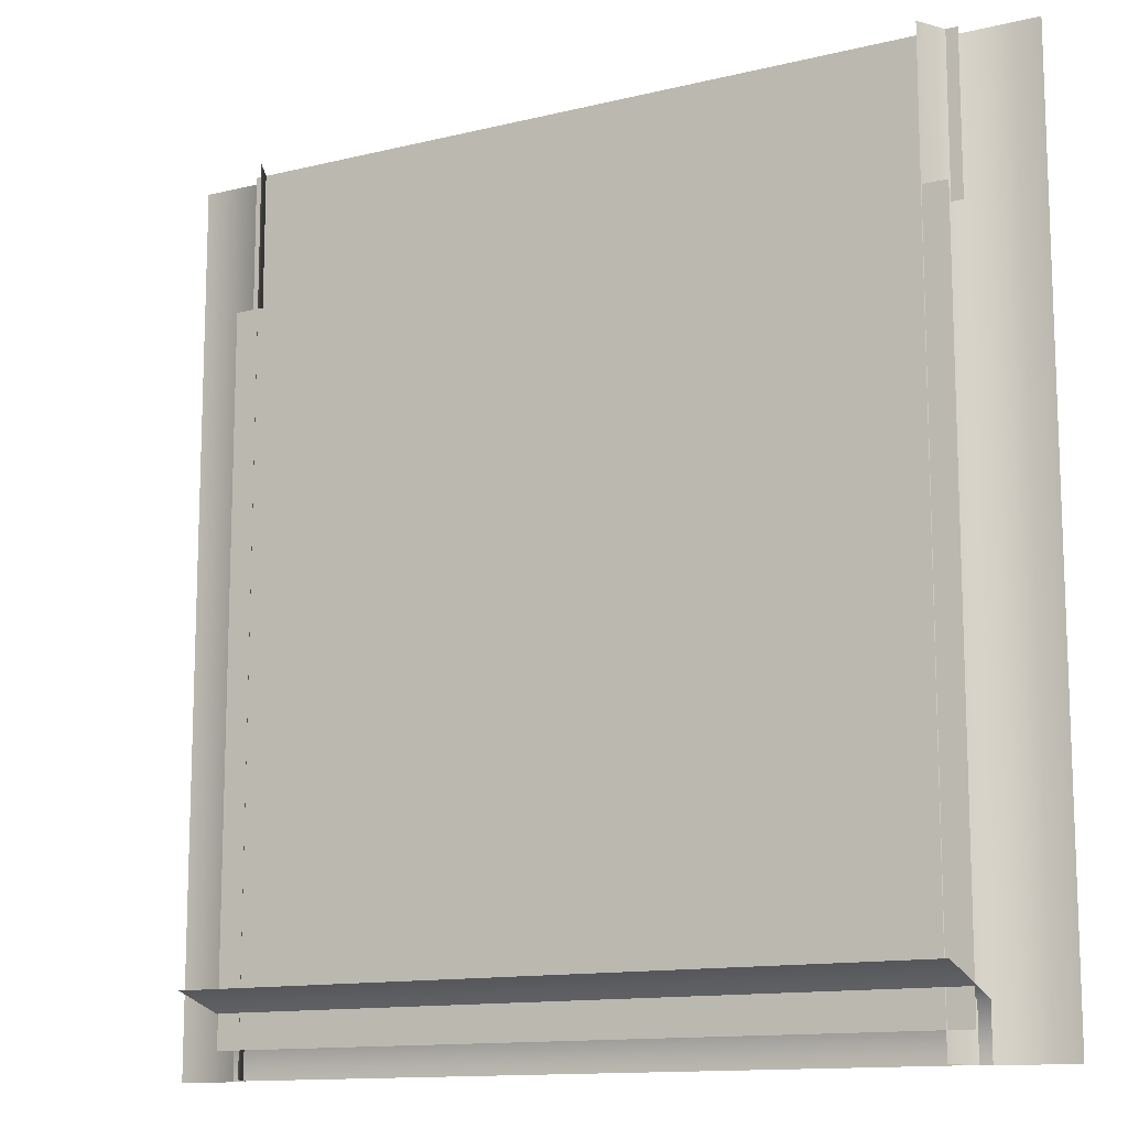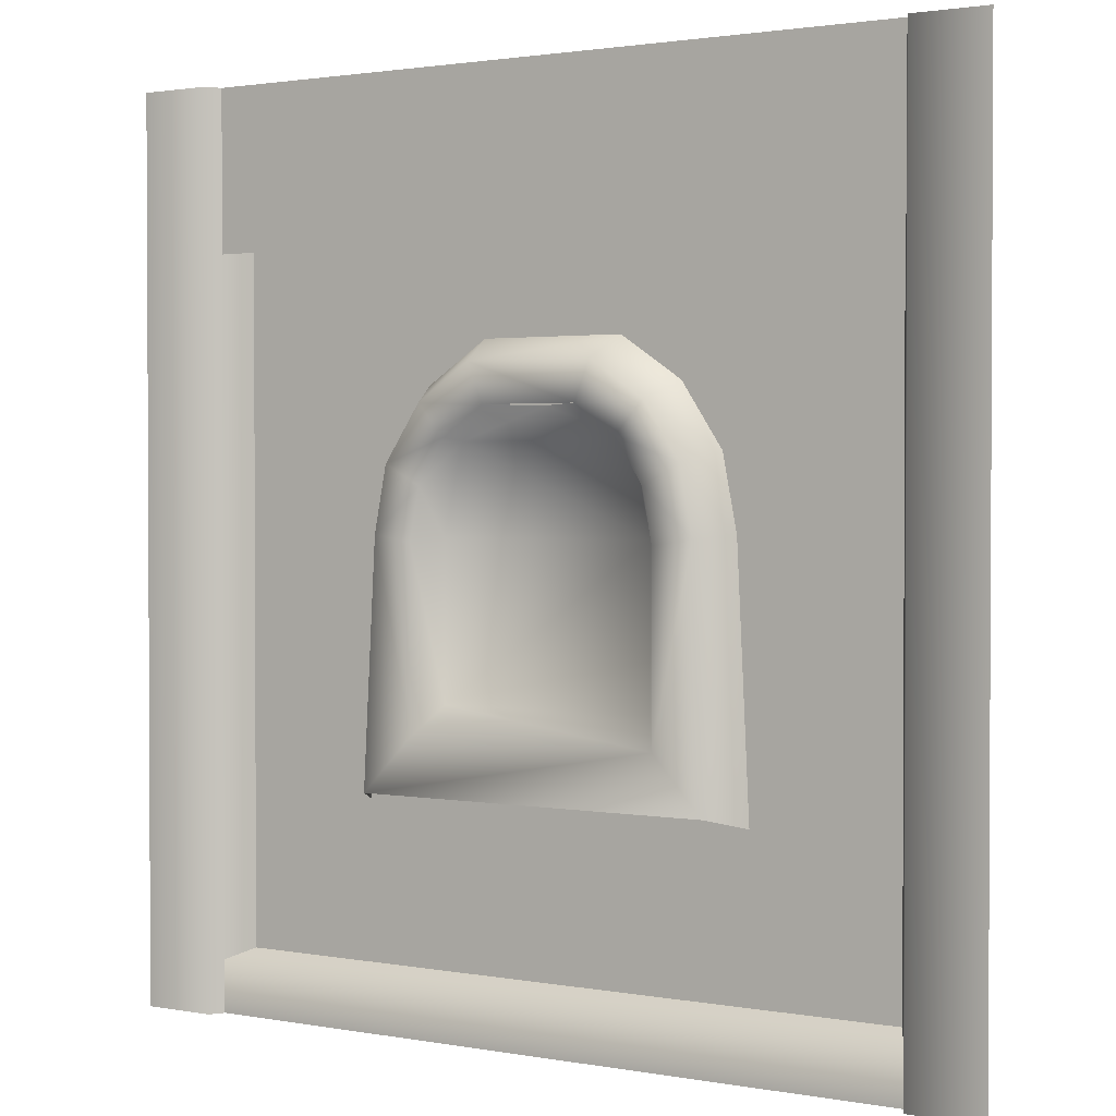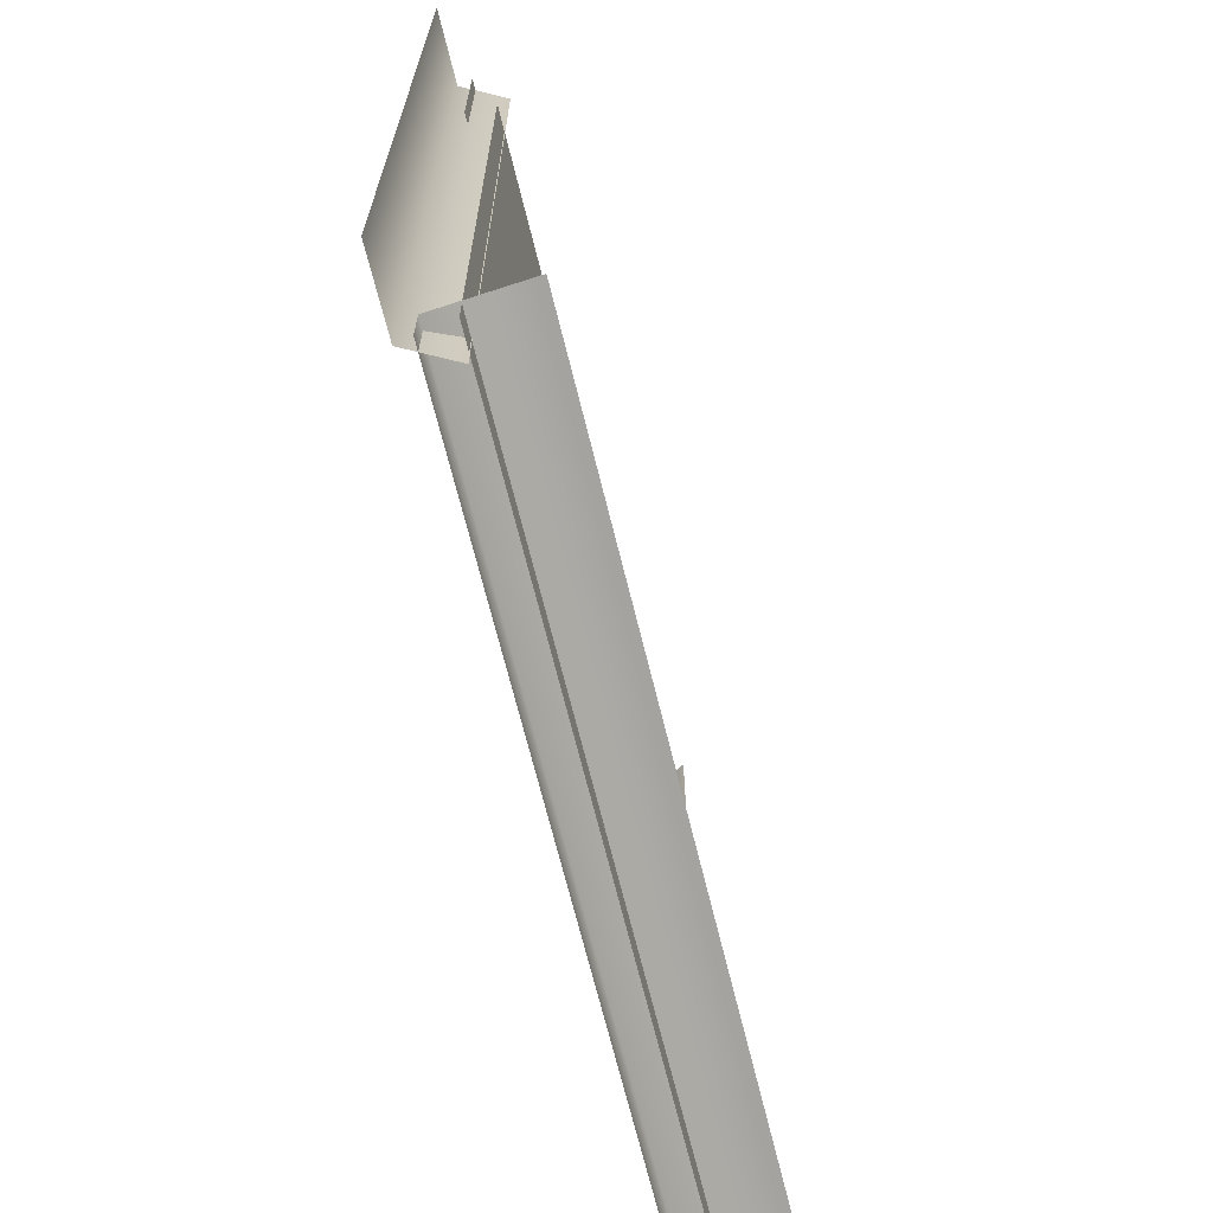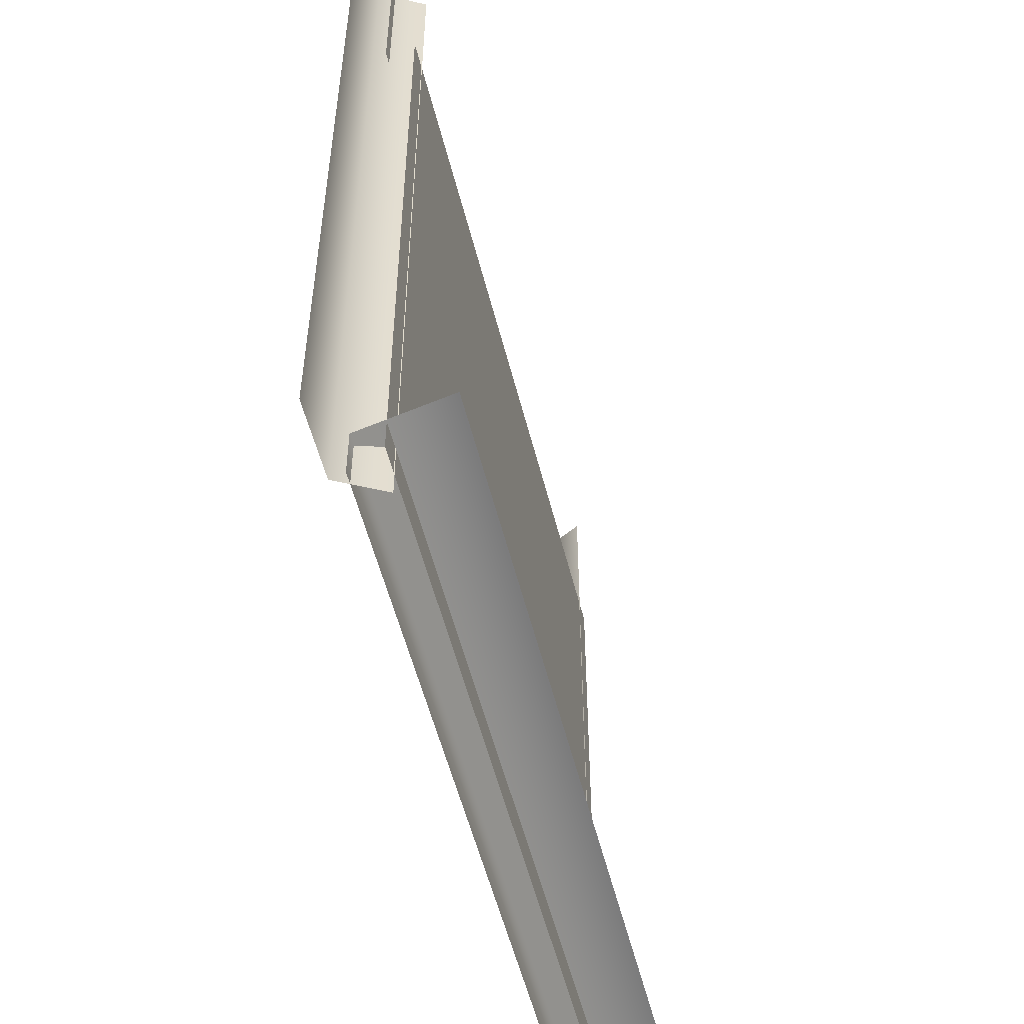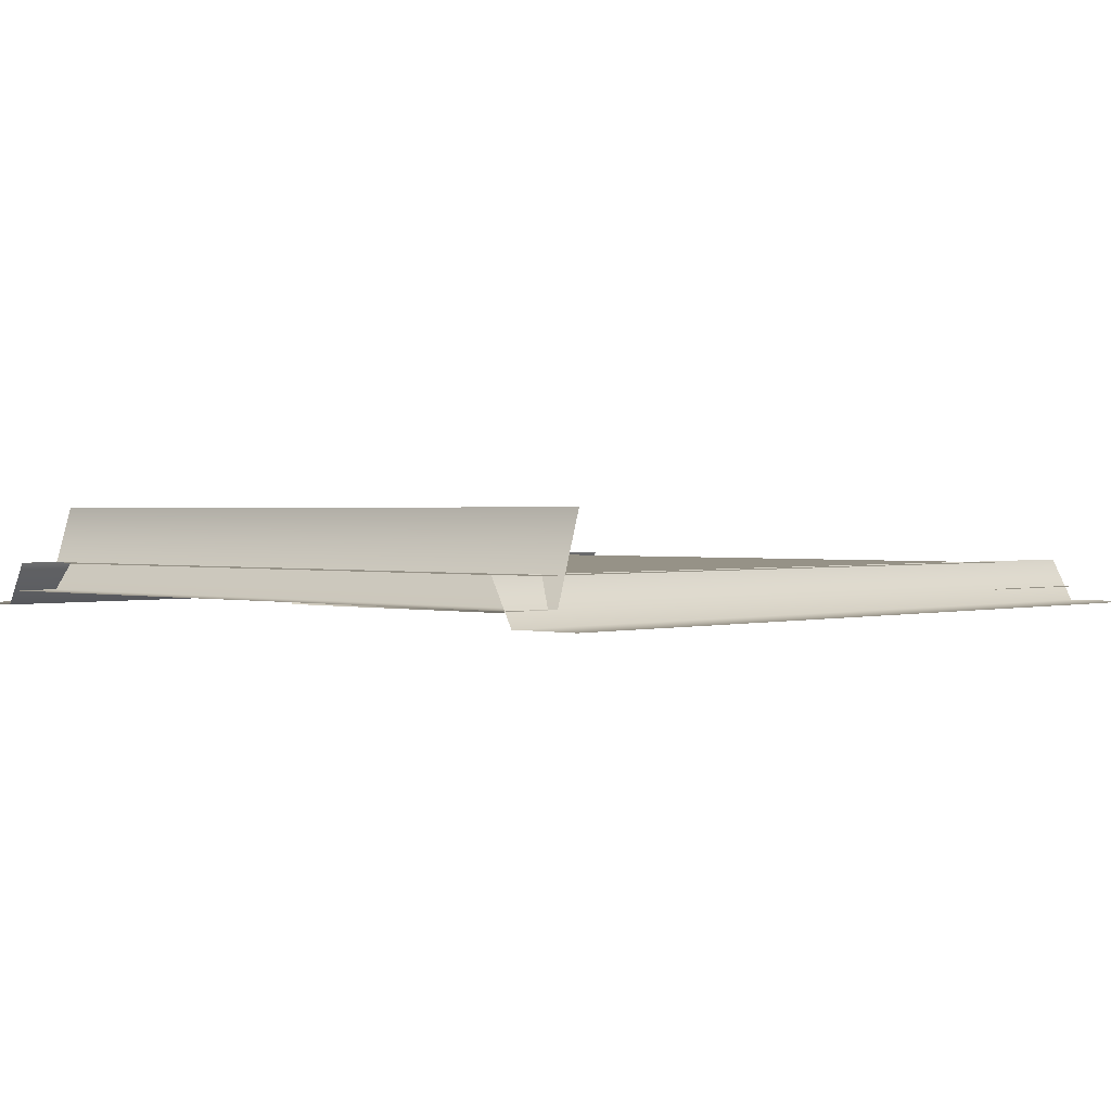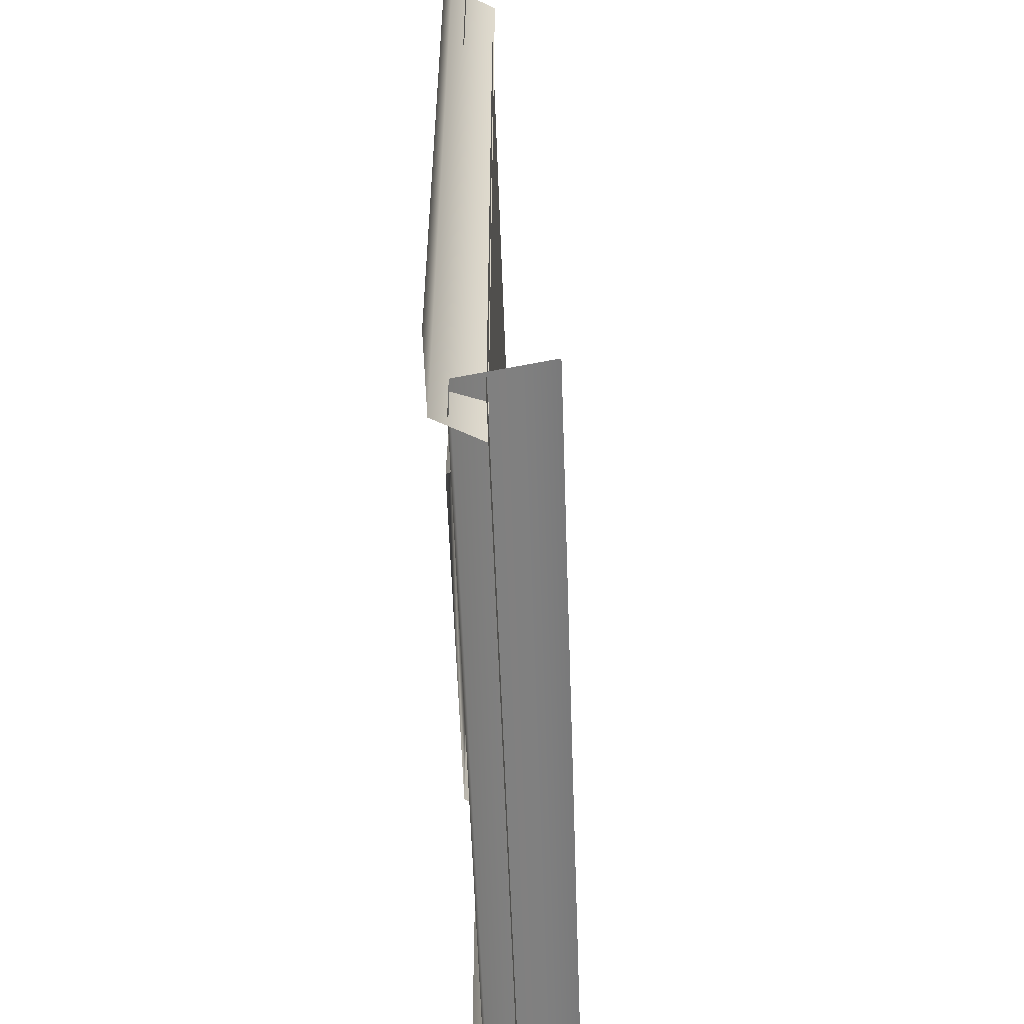
<metadata>
{"format":"obj","ext":"obj","renderer":"f3d","projection":"perspective","resolution":1024,"background":"white","views":[{"elev":-12.7,"azim":29.6,"up":"+Y"},{"elev":1.7,"azim":-146.5,"up":"+Y"},{"elev":-69.3,"azim":-76.1,"up":"+Y"},{"elev":-54.5,"azim":-76.0,"up":"+Y"},{"elev":1.1,"azim":43.4,"up":"+Z"},{"elev":-57.4,"azim":-88.0,"up":"+Y"}]}
</metadata>
<code>
g obj_window2
v -0.1349 0.5771 -0.5191
v -0.1025 0.6224 -0.4871
v -0.1033 0.6263 -0.5191
v -0.1255 0.5237 -0.4871
v -0.1025 0.6224 -0.4871
v -0.1458 0.5189 -0.5191
v -0.1255 0.3496 -0.4871
v -0.1458 0.3178 -0.5191
v -0.1914 0.5261 -0.5191
v -0.2044 0.2563 -0.5216
v -0.1771 0.5994 -0.5191
v -0.1033 0.6263 -0.5191
v -0.2155 0.5291 -0.4746
v -0.23 0.2439 -0.4746
v -0.1994 0.6114 -0.4746
v -0.1356 0.6616 -0.5191
v -0.1526 0.6813 -0.4746
v -0.1033 0.6263 -0.5191
v -0.08262 0.728 -0.4746
v -0.07338 0.7031 -0.5191
v -0.05591 0.6592 -0.5191
v -0.1025 0.6224 -0.4871
v -0.0002876 0.6579 -0.4871
v 0.1032 0.6263 -0.5191
v 0.1019 0.6224 -0.4871
v 0.1349 0.5771 -0.5191
v 0.1249 0.5237 -0.4871
v 0.1019 0.6224 -0.4871
v 0.1458 0.5189 -0.5191
v 0.1249 0.3496 -0.4871
v 0.1458 0.3178 -0.5191
v 0.1913 0.5261 -0.5191
v 0.2043 0.2563 -0.5216
v 0.177 0.5994 -0.5191
v 0.1032 0.6263 -0.5191
v 0.2155 0.5291 -0.4746
v 0.2299 0.2439 -0.4746
v 0.1993 0.6114 -0.4746
v 0.1355 0.6616 -0.5191
v 0.1526 0.6813 -0.4746
v 0.1032 0.6263 -0.5191
v 0.08255 0.728 -0.4746
v 0.0733 0.7031 -0.5191
v 0.05584 0.6592 -0.5191
v 0.1019 0.6224 -0.4871
v -0.0002876 0.6579 -0.4871
v 0.1019 0.6224 -0.4871
v -0.0002876 0.6579 -0.4871
v -0.1025 0.6224 -0.4871
v 0.0733 0.7031 -0.5191
v 0.08255 0.728 -0.4746
v -0.08262 0.728 -0.4746
v -0.07338 0.7031 -0.5191
v -0.05591 0.6592 -0.5191
v 0.05584 0.6592 -0.5191
v -0.1458 0.3178 -0.5191
v -0.2044 0.2563 -0.5216
v 0.2043 0.2563 -0.5216
v 0.1458 0.3178 -0.5191
v 0.1249 0.3496 -0.4871
v -0.1255 0.3496 -0.4871
v 0.1019 0.6224 -0.4871
v -0.1025 0.6224 -0.4871
v -0.1255 0.5237 -0.4871
v 0.1249 0.5237 -0.4871
v -0.1255 0.3496 -0.4871
v 0.4212 0.8376 -0.4709
v -0.4212 0.8376 -0.4709
v 0.4212 0.03023 -0.4709
v -0.4212 0.03023 -0.4709
v -0.3927 1.007 -0.4702
v -0.4193 1.007 -0.5205
v -0.3927 -1.229e-06 -0.4702
v -0.4193 -1.229e-06 -0.5205
v -0.5035 1.007 -0.5205
v -0.5035 -1.229e-06 -0.5205
v -0.4233 0.05882 -0.5035
v -0.4233 -3.073e-07 -0.5035
v 0.4235 -3.073e-07 -0.5035
v 0.4235 0.05882 -0.5035
v -0.4233 0.08883 -0.4053
v 0.4235 0.08883 -0.4053
v 0.5035 1.007 -0.5205
v 0.4193 1.007 -0.5205
v 0.5035 -1.229e-06 -0.5205
v 0.4193 -1.229e-06 -0.5205
v 0.3927 1.007 -0.4702
v 0.3927 -1.229e-06 -0.4702
v -0.4233 1.007 -0.5035
v 0.4235 0.8271 -0.5035
v 0.4235 1.007 -0.5035
v -0.4233 0.8271 -0.5035
g obj_window2_0
f 3 2 1
f 1 5 4
f 4 6 1
f 6 4 7
f 7 8 6
f 9 6 8
f 6 9 1
f 8 10 9
f 9 11 1
f 12 1 11
f 13 9 10
f 9 13 11
f 10 14 13
f 11 13 15
f 11 15 16
f 16 15 17
f 11 16 18
f 16 17 19
f 19 20 16
f 21 18 16
f 16 20 21
f 22 12 21
f 21 23 22
f 26 25 24
f 28 26 27
f 26 29 27
f 30 27 29
f 31 30 29
f 31 29 32
f 32 29 26
f 33 31 32
f 26 34 32
f 34 26 35
f 33 32 36
f 36 32 34
f 36 37 33
f 34 38 36
f 38 34 39
f 39 40 38
f 41 39 34
f 42 40 39
f 42 39 43
f 39 41 44
f 44 43 39
f 44 35 45
f 44 45 46
f 49 48 47
f 52 51 50
f 53 52 50
f 50 54 53
f 54 50 55
f 58 57 56
f 59 58 56
f 60 59 56
f 56 61 60
f 64 63 62
f 62 65 64
f 64 65 30
f 30 66 64
f 69 68 67
f 69 70 68
f 73 72 71
f 73 74 72
f 74 75 72
f 74 76 75
f 79 78 77
f 77 80 79
f 77 81 80
f 81 82 80
f 85 84 83
f 85 86 84
f 86 87 84
f 86 88 87
f 91 90 89
f 90 92 89

</code>
